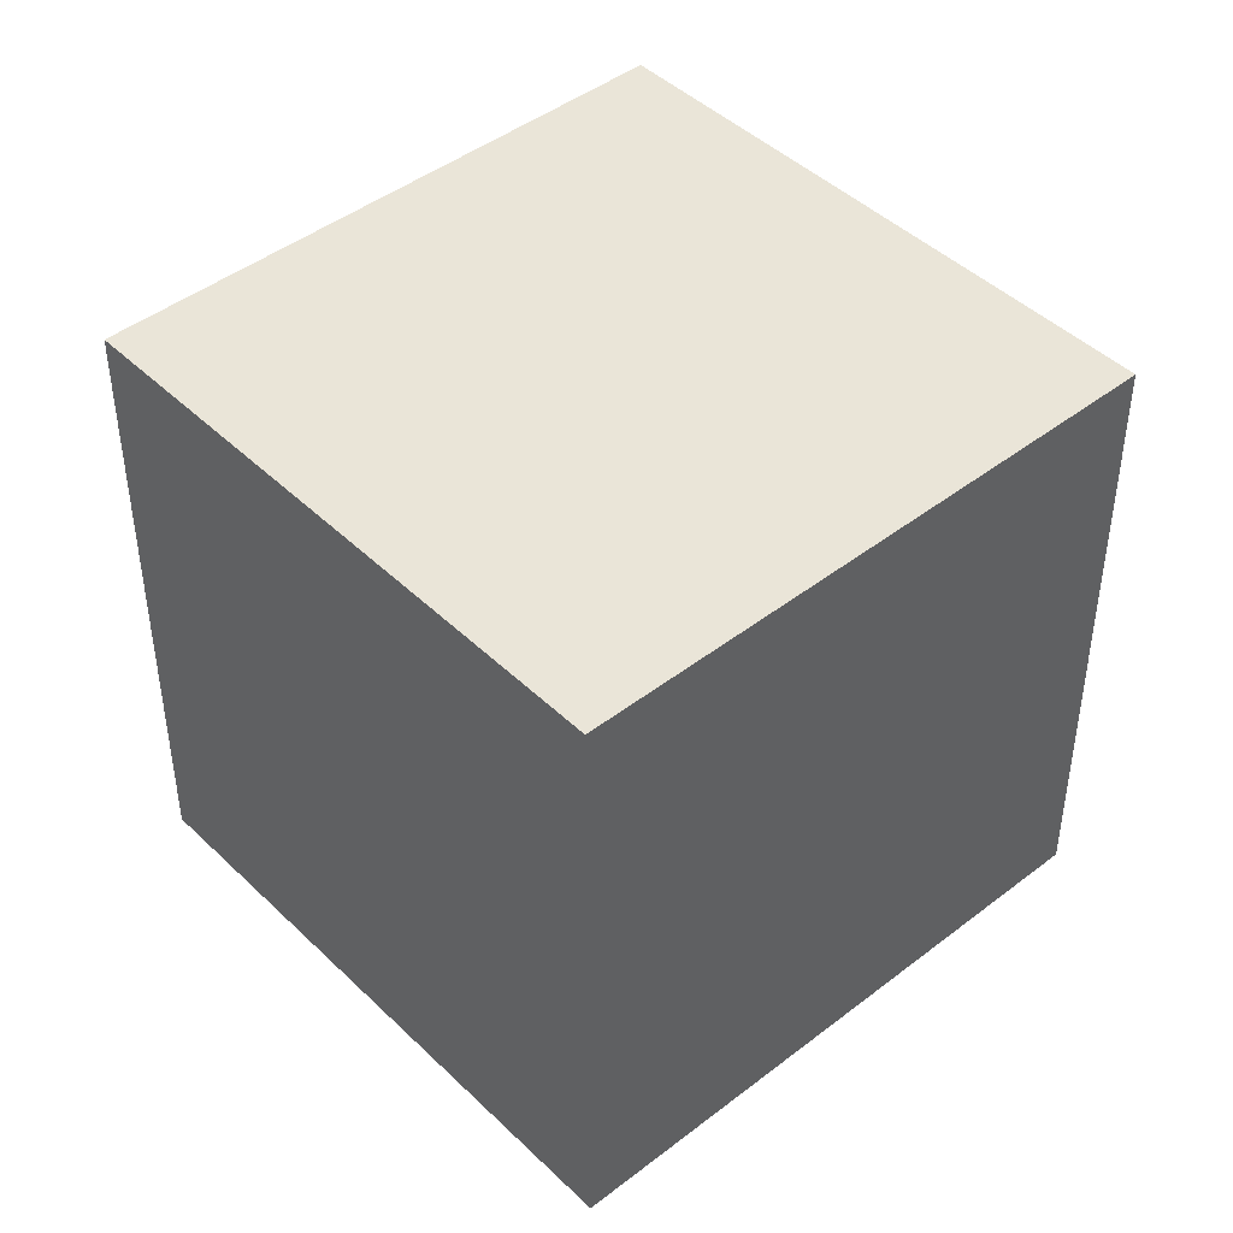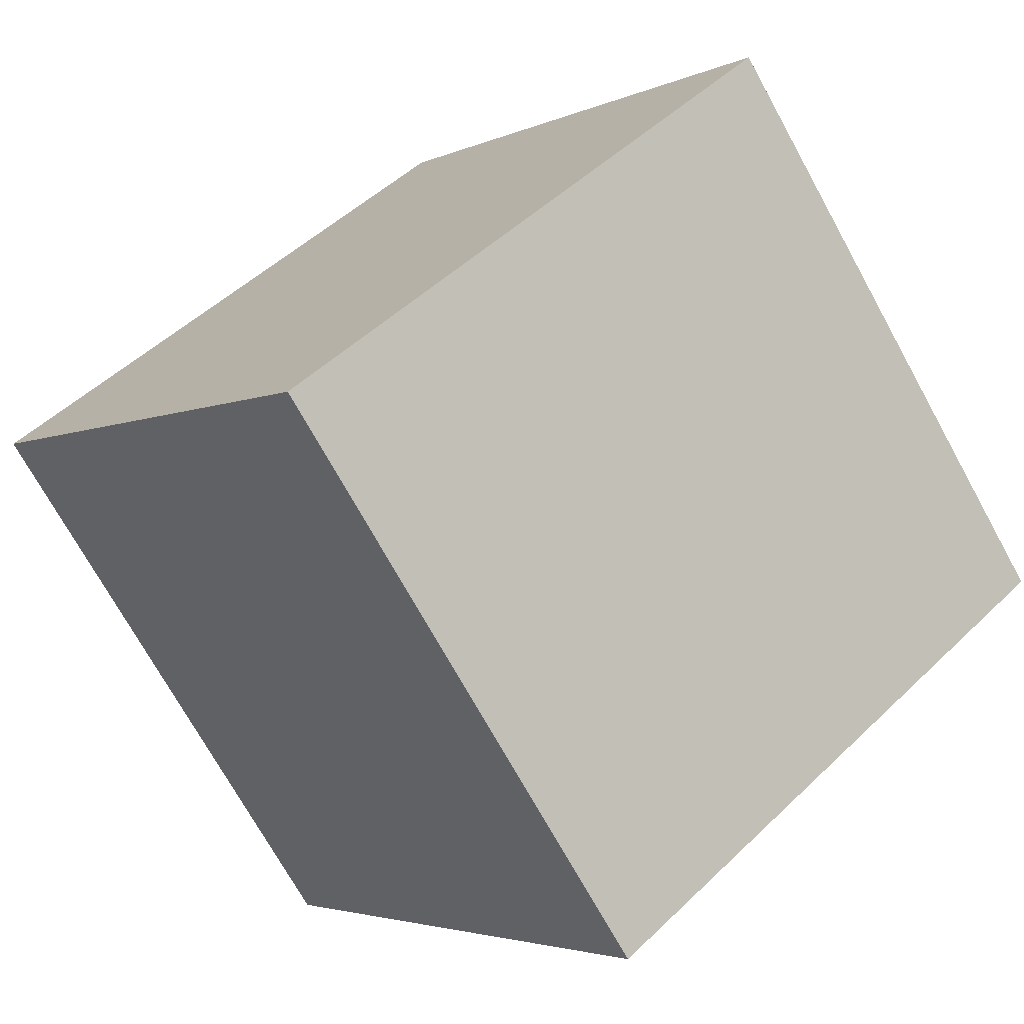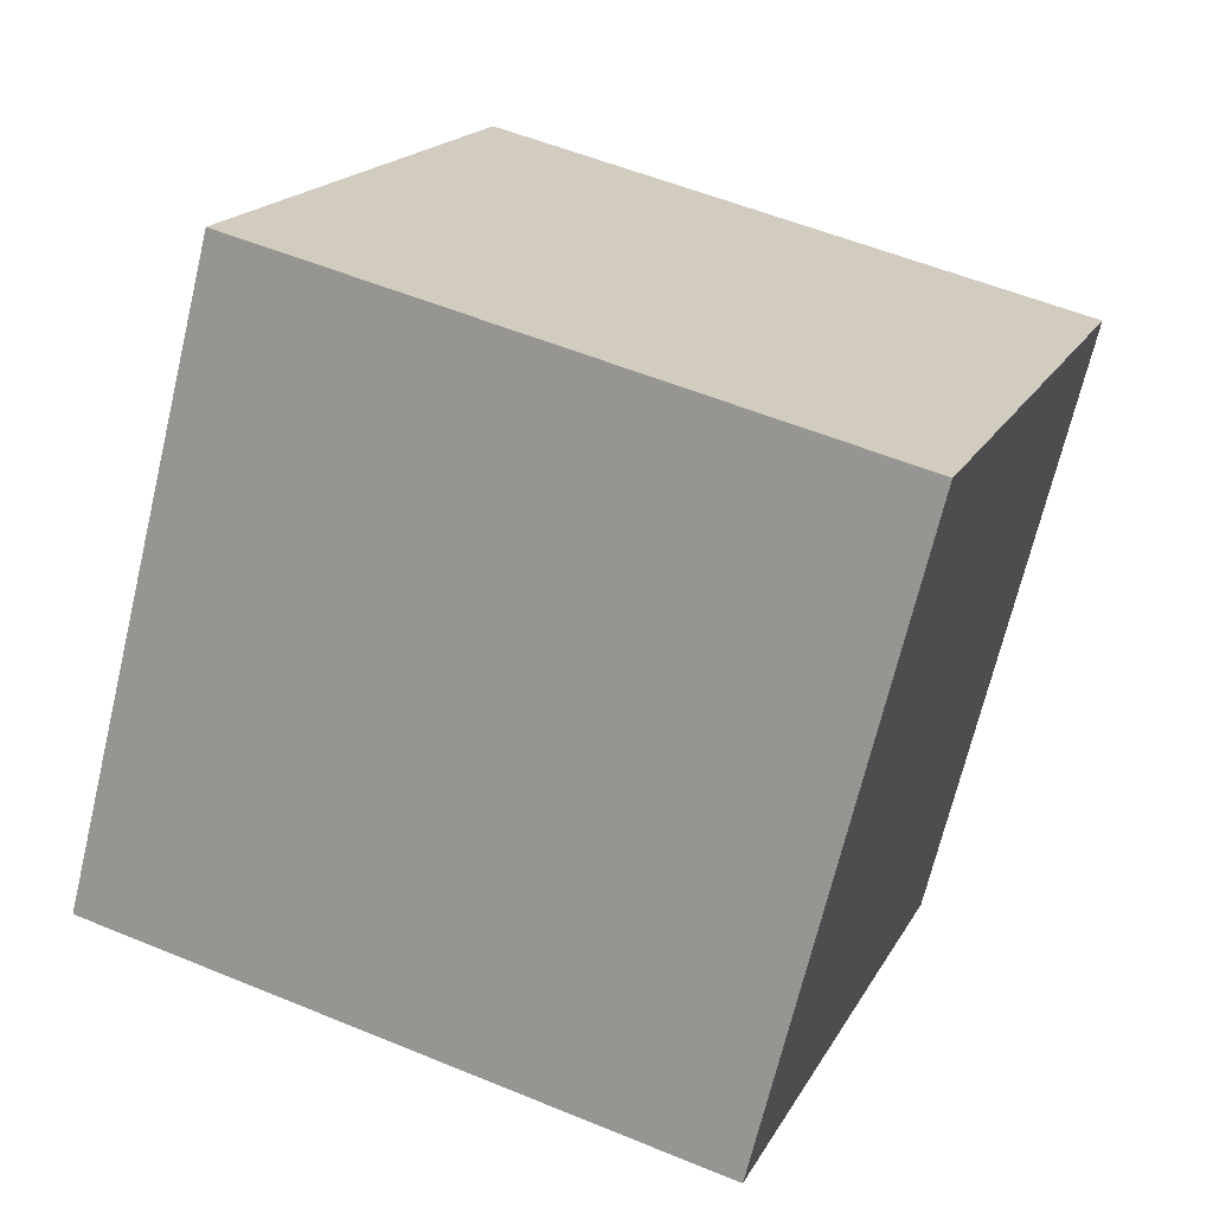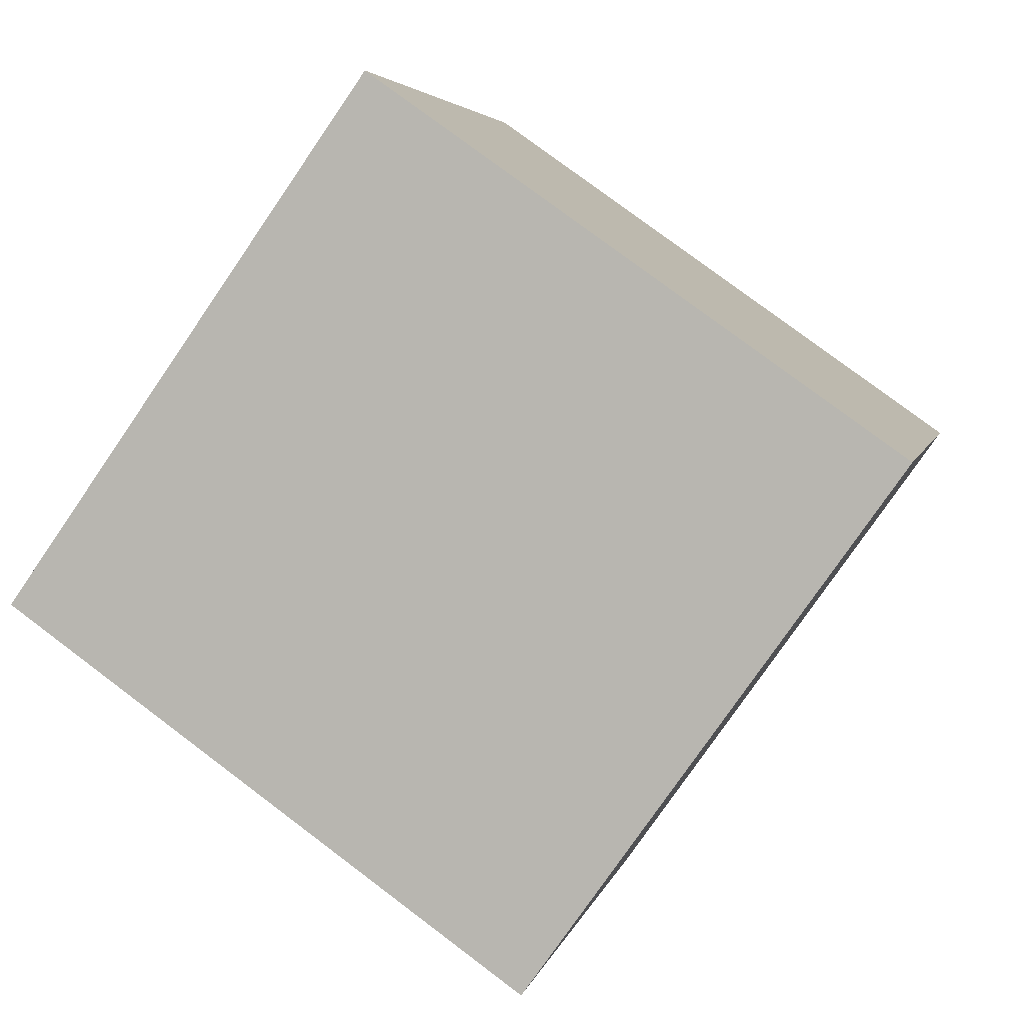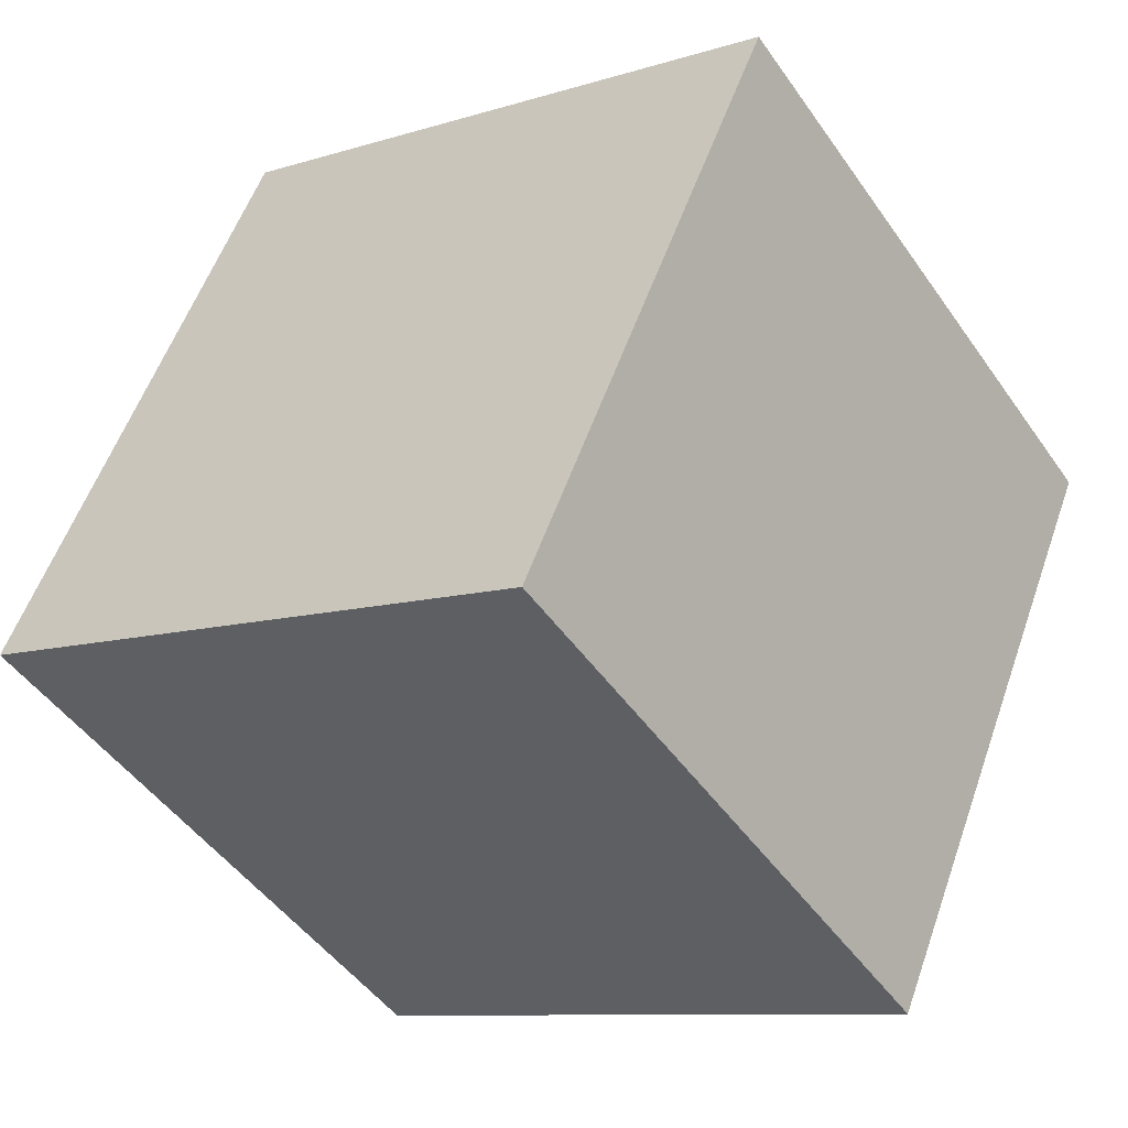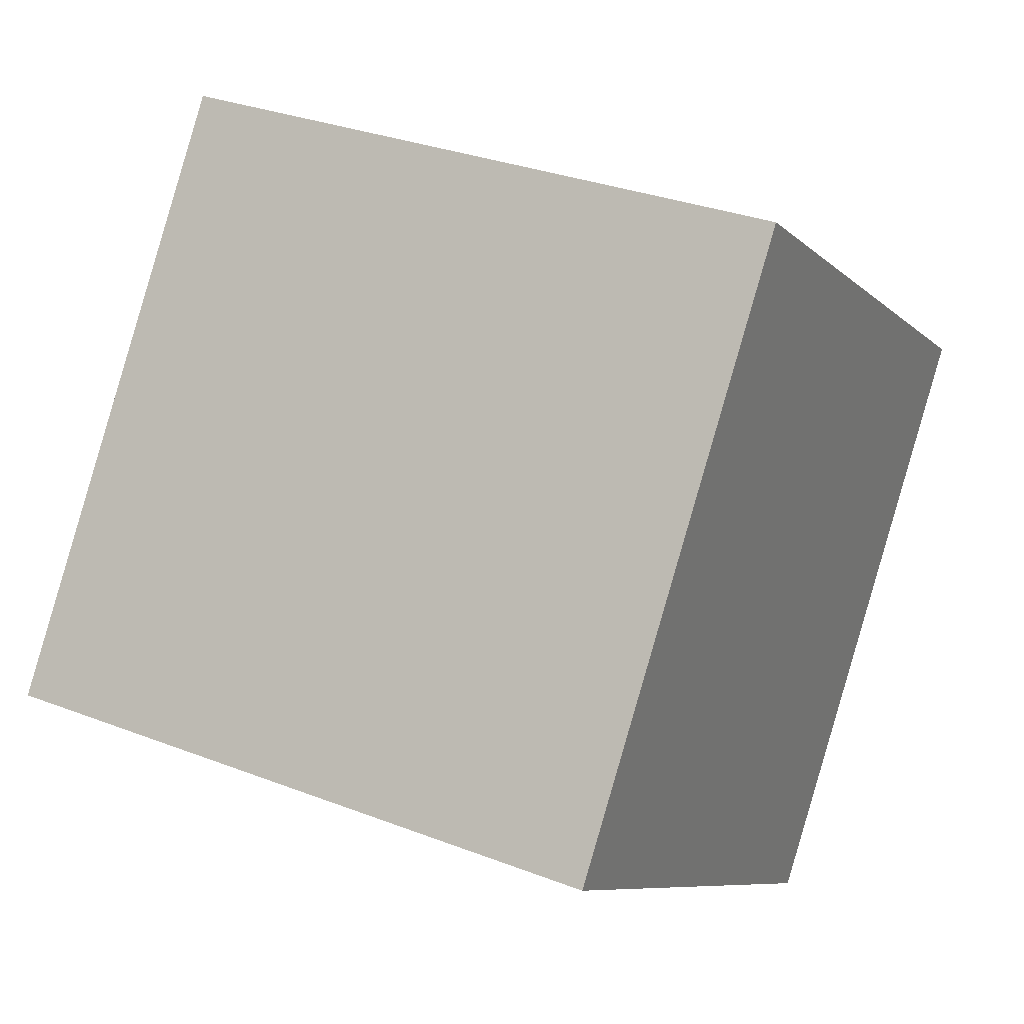
<metadata>
{"format":"obj","ext":"obj","renderer":"f3d","projection":"perspective","resolution":1024,"background":"white","views":[{"elev":44.7,"azim":-6.7,"up":"+Y"},{"elev":-3.4,"azim":146.9,"up":"+Z"},{"elev":54.5,"azim":-66.3,"up":"+Z"},{"elev":4.3,"azim":11.9,"up":"+Z"},{"elev":55.6,"azim":-160.8,"up":"+Z"},{"elev":31.2,"azim":-61.1,"up":"+Z"}]}
</metadata>
<code>
o Cube.027_Cube.031
v -22.95 1.466 2.175
v -20.95 1.466 0.7618
v -22.95 3.913 2.175
v -21.53 1.466 4.172
v -19.54 1.466 2.759
v -21.53 3.913 4.172
v -19.54 3.913 2.759
v -20.95 3.913 0.7618
f 5 1 2
f 3 2 1
f 6 1 4
f 7 4 5
f 7 3 6
f 8 5 2
f 5 4 1
f 3 8 2
f 6 3 1
f 7 6 4
f 7 8 3
f 8 7 5

</code>
